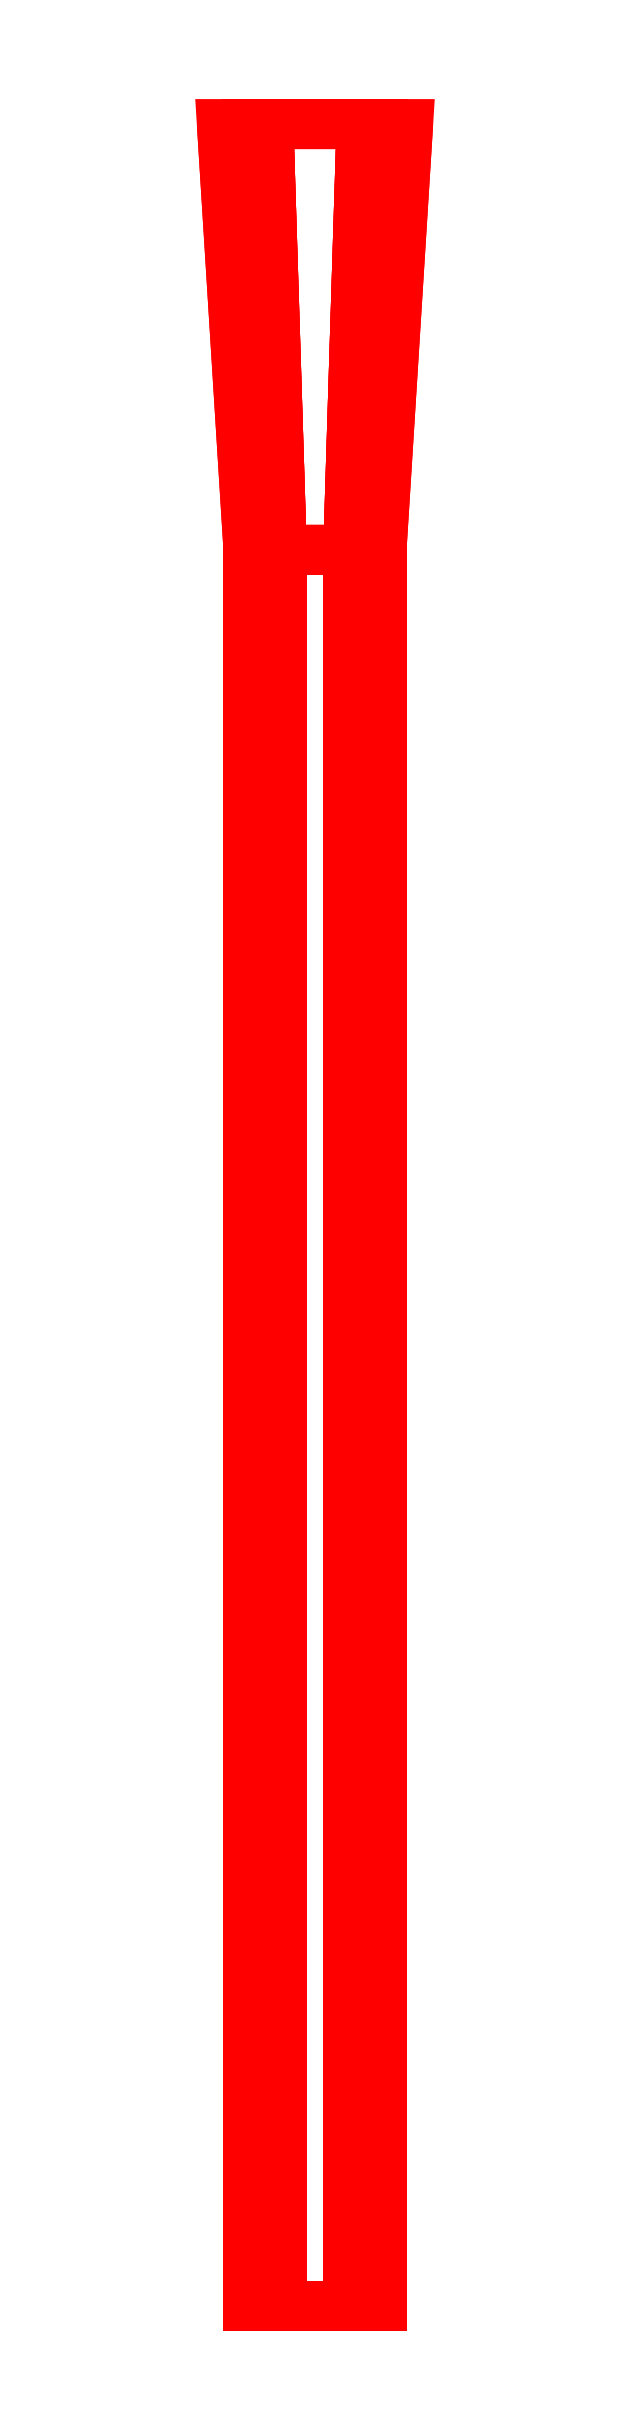
<metadata>
{"format":"dxf","ext":"dxf","renderer":"ezdxf+matplotlib","layout":"modelspace","background":"white","min_lineweight":24,"dpi":150}
</metadata>
<code>
0
SECTION
2
ENTITIES
0
3DFACE
8
GUN
10
0.025
20
0.48
30
-6.3e-15
11
0.0125
21
0.48
31
-0.02165
12
0.0125
22
1.14
32
-0.02165
13
0.025
23
1.14
33
-6.3e-15
0
3DFACE
8
GUN
10
-0.0125
20
0.48
30
-0.02165
11
-0.025
21
0.48
31
-6.3e-15
12
-0.025
22
1.14
32
-6.3e-15
13
-0.0125
23
1.14
33
-0.02165
0
3DFACE
8
GUN
10
-0.035
20
1.3
30
-6.3e-15
11
-0.0175
21
1.3
31
-0.03031
12
-0.0125
22
1.14
32
-0.02165
13
-0.025
23
1.14
33
-6.3e-15
0
3DFACE
8
GUN
10
0.0175
20
1.3
30
-0.03031
11
0.035
21
1.3
31
-6.3e-15
12
0.025
22
1.14
32
-6.3e-15
13
0.0125
23
1.14
33
-0.02165
0
3DFACE
8
GUN
10
0.0175
20
1.3
30
-0.03031
11
-0.0175
21
1.3
31
0.03031
12
0.0175
22
1.3
32
0.03031
13
0.035
23
1.3
33
-6.3e-15
0
3DFACE
8
GUN
10
-0.0175
20
1.3
30
-0.03031
11
-0.035
21
1.3
31
-6.3e-15
12
-0.0175
22
1.3
32
0.03031
13
0.0175
23
1.3
33
-0.03031
0
3DFACE
8
GUN
10
0.0125
20
0.48
30
-0.02165
11
-0.0125
21
0.48
31
-0.02165
12
-0.0125
22
1.14
32
-0.02165
13
0.0125
23
1.14
33
-0.02165
0
3DFACE
8
GUN
10
-0.0175
20
1.3
30
-0.03031
11
0.0175
21
1.3
31
-0.03031
12
0.0125
22
1.14
32
-0.02165
13
-0.0125
23
1.14
33
-0.02165
0
3DFACE
8
GUN
10
-0.025
20
0.48
30
-6.3e-15
11
-0.0125
21
0.48
31
0.02165
12
-0.0125
22
1.14
32
0.02165
13
-0.025
23
1.14
33
-6.3e-15
0
3DFACE
8
GUN
10
-0.0125
20
0.48
30
0.02165
11
0.0125
21
0.48
31
0.02165
12
0.0125
22
1.14
32
0.02165
13
-0.0125
23
1.14
33
0.02165
0
3DFACE
8
GUN
10
0.0125
20
0.48
30
0.02165
11
0.025
21
0.48
31
-6.3e-15
12
0.025
22
1.14
32
-6.3e-15
13
0.0125
23
1.14
33
0.02165
0
3DFACE
8
GUN
10
0.035
20
1.3
30
-6.3e-15
11
0.0175
21
1.3
31
0.03031
12
0.0125
22
1.14
32
0.02165
13
0.025
23
1.14
33
-6.3e-15
0
3DFACE
8
GUN
10
0.0175
20
1.3
30
0.03031
11
-0.0175
21
1.3
31
0.03031
12
-0.0125
22
1.14
32
0.02165
13
0.0125
23
1.14
33
0.02165
0
3DFACE
8
GUN
10
-0.0175
20
1.3
30
0.03031
11
-0.035
21
1.3
31
-6.3e-15
12
-0.025
22
1.14
32
-6.3e-15
13
-0.0125
23
1.14
33
0.02165
0
VIEWPORT
8
0
10
144.7
20
101.2
30
0
40
391.1
41
222.2
68
     2
69
     1
0
VIEWPORT
8
0
10
139.2
20
100.8
30
0
40
222.8
41
161.3
68
     1
69
     2
0
ENDSEC
0
EOF

</code>
